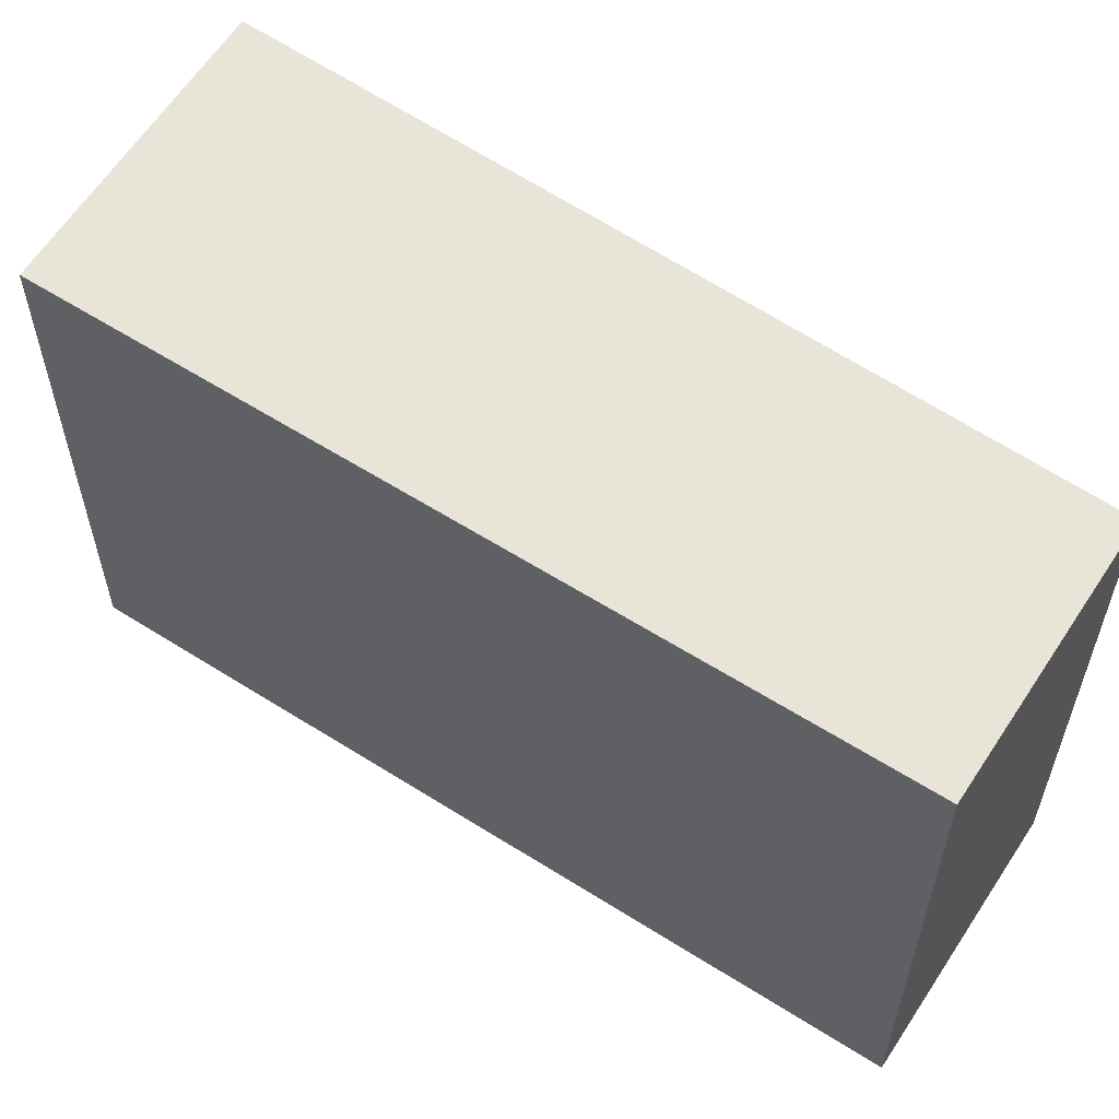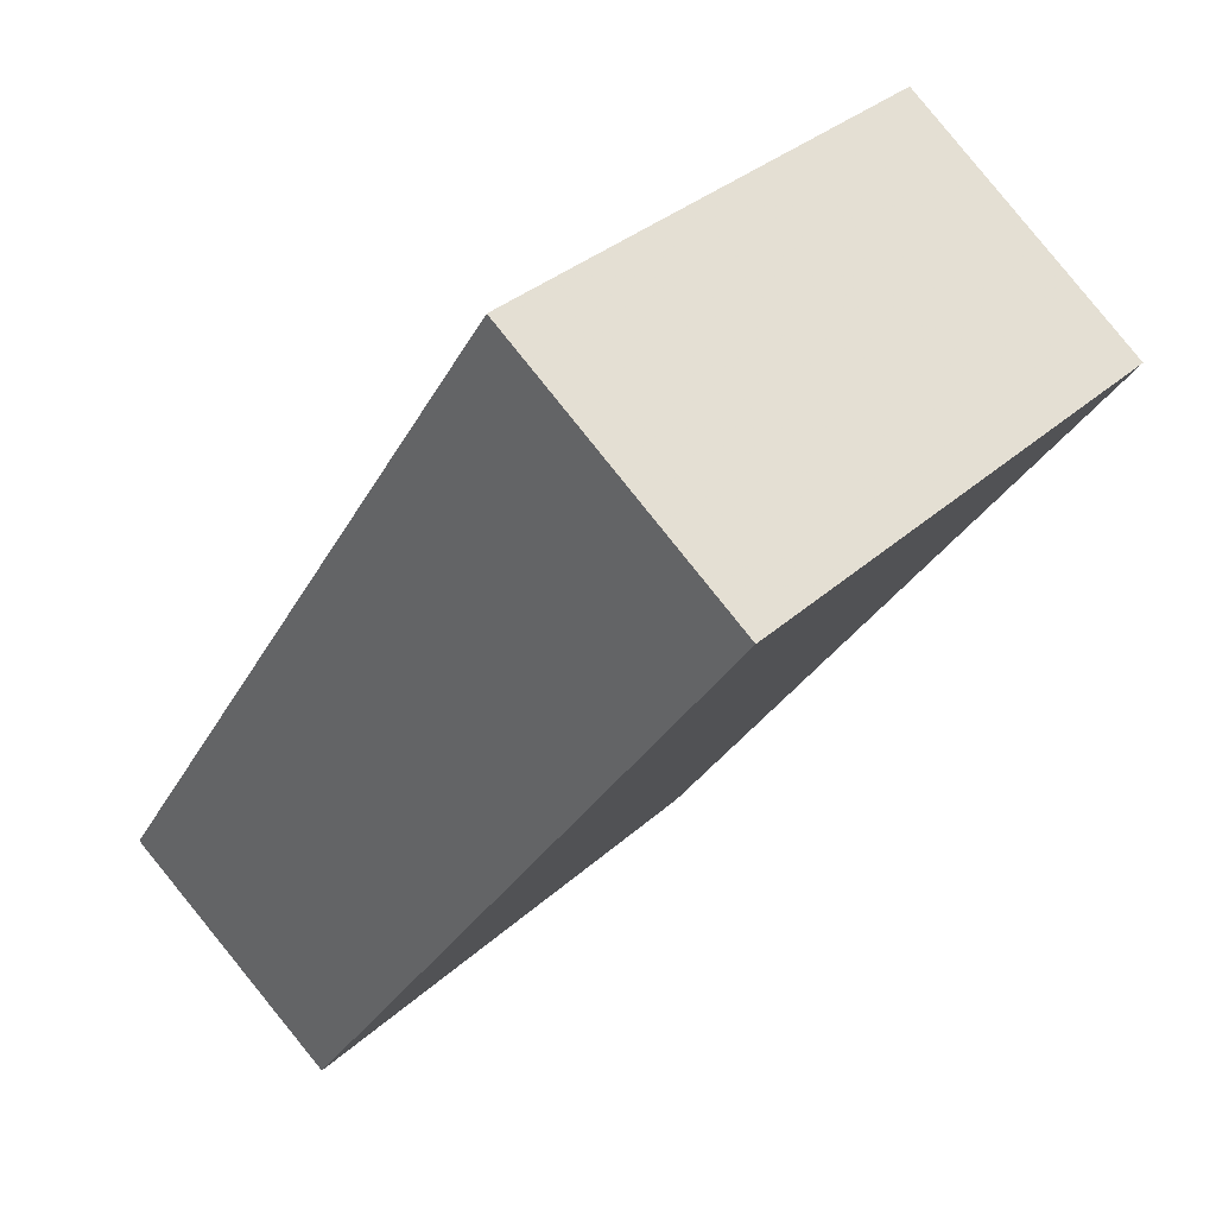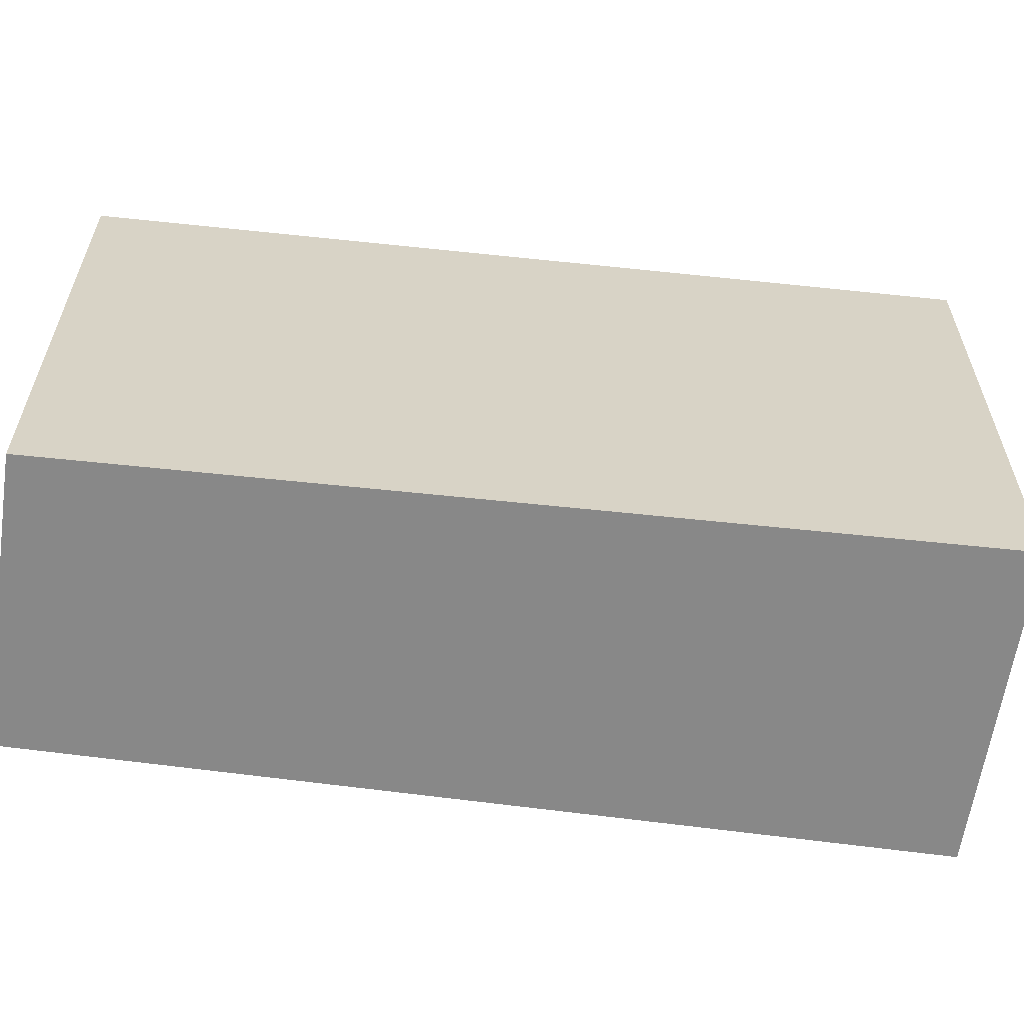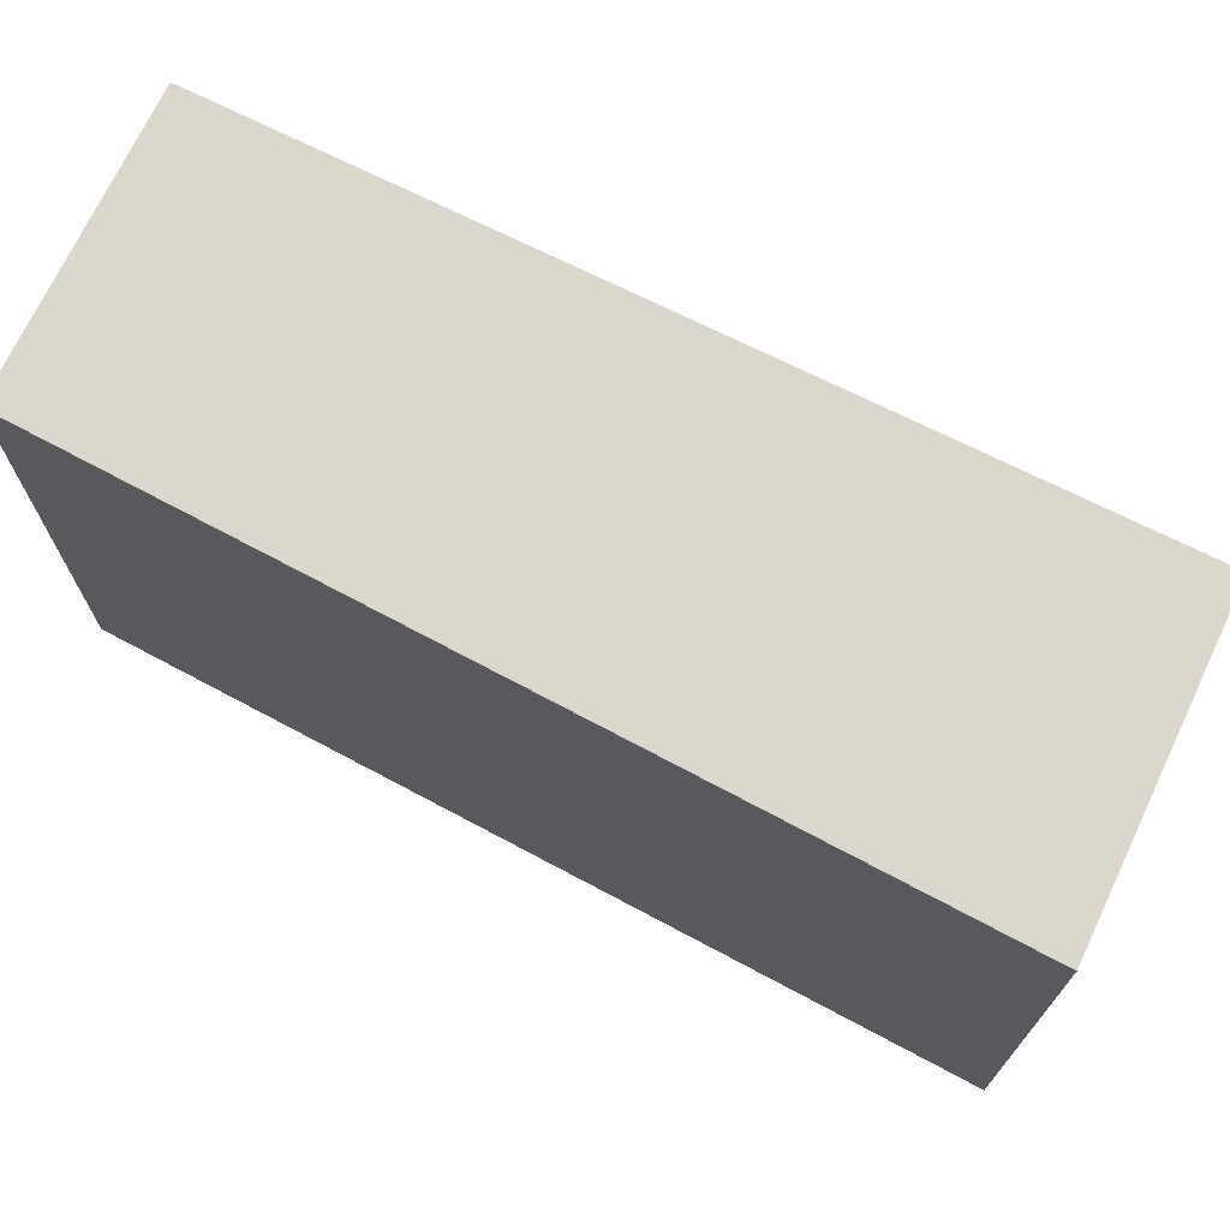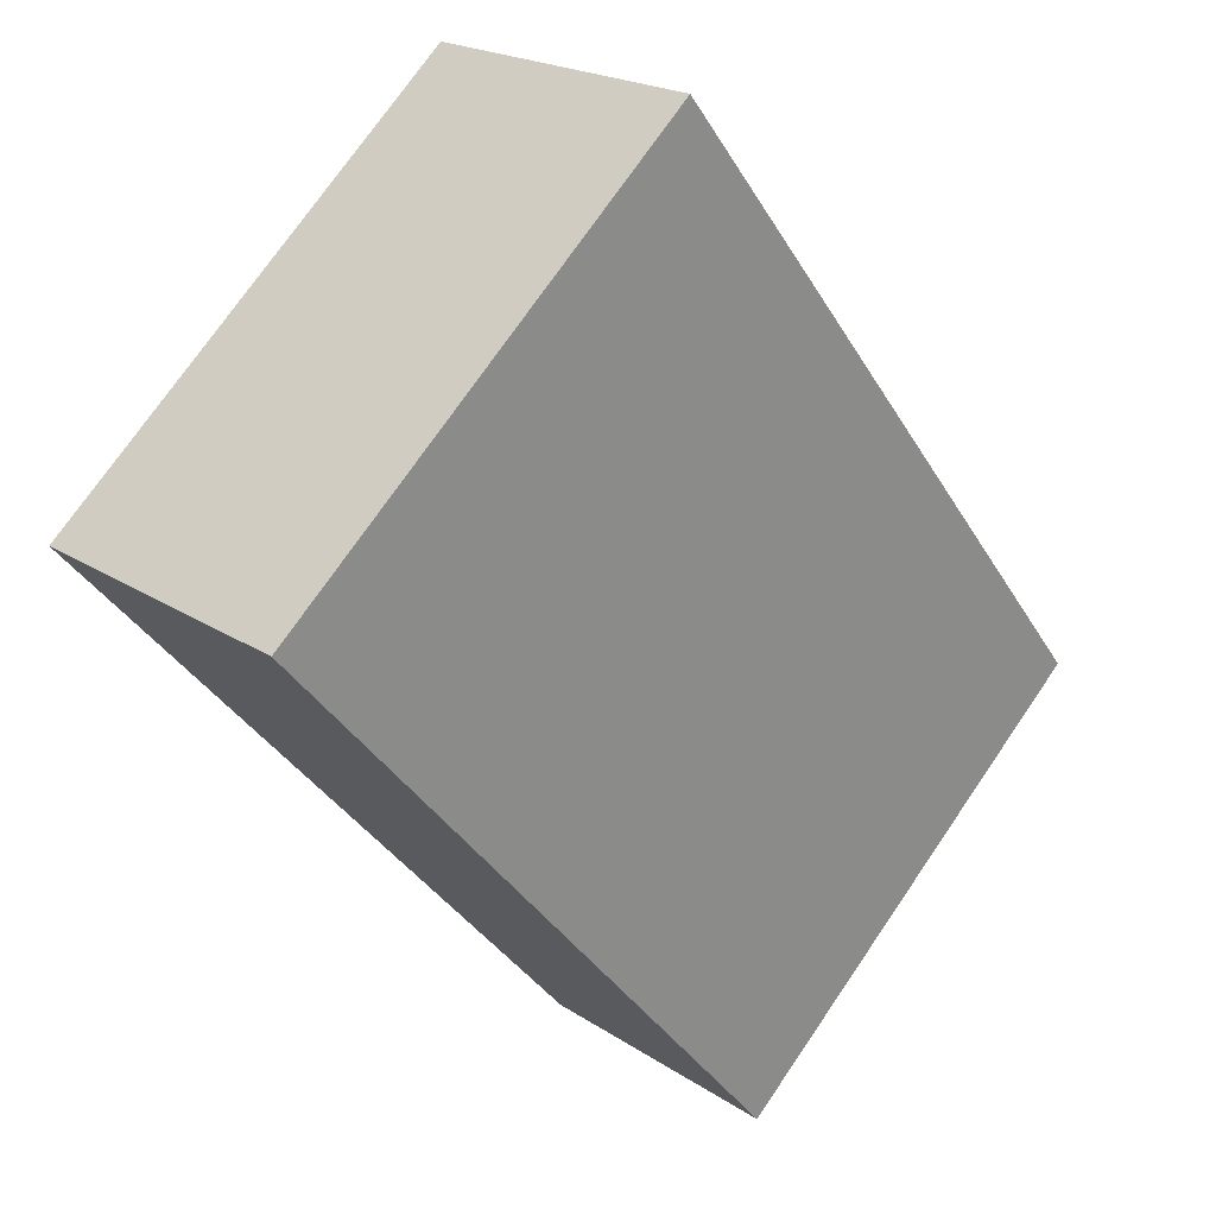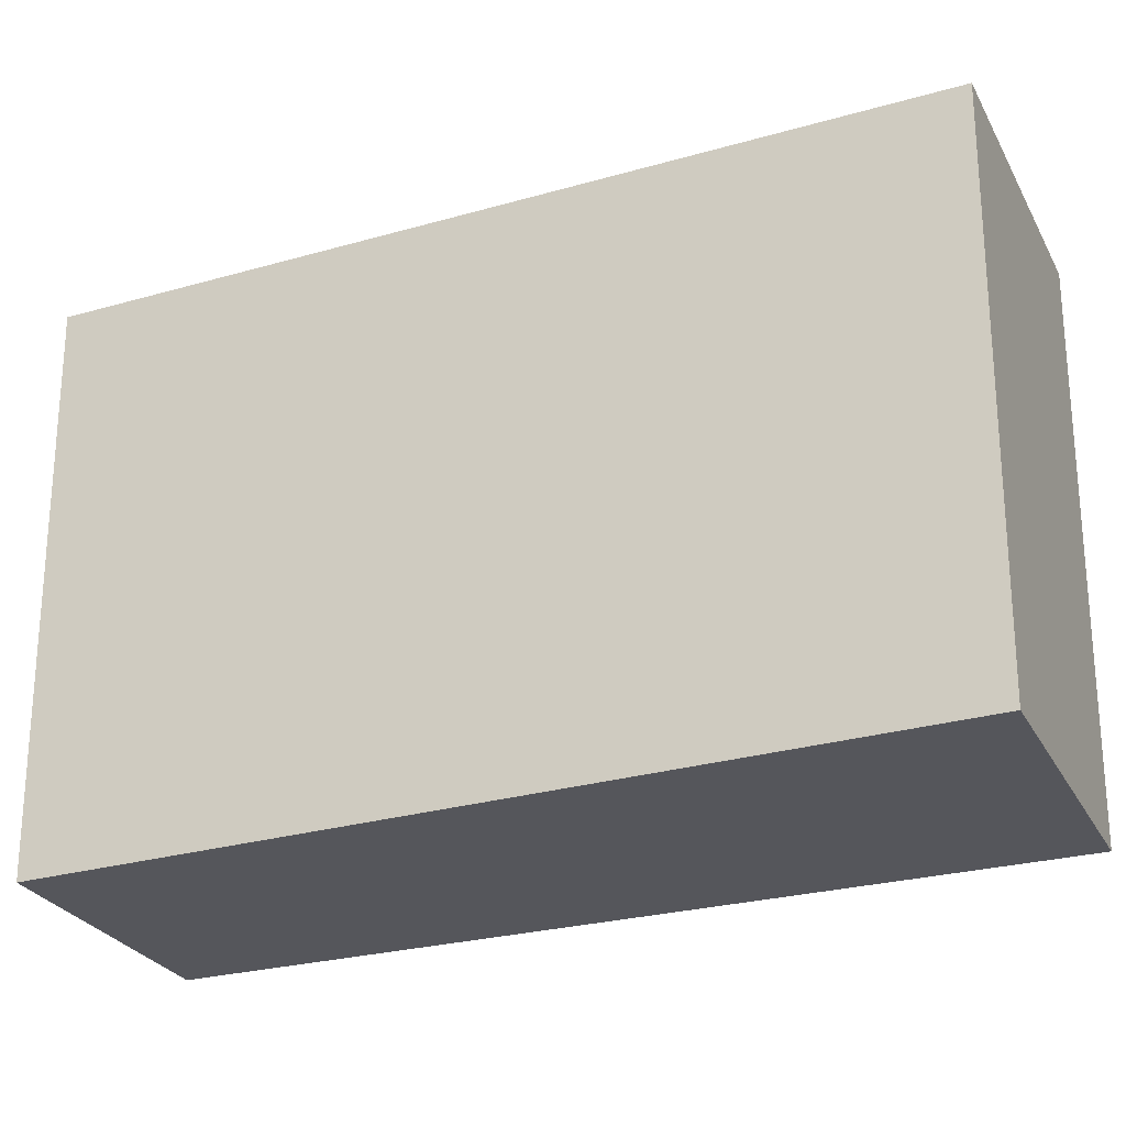
<metadata>
{"format":"obj","ext":"obj","renderer":"f3d","projection":"perspective","resolution":1024,"background":"white","views":[{"elev":60.0,"azim":157.9,"up":"+Y"},{"elev":33.4,"azim":39.3,"up":"+Z"},{"elev":-62.8,"azim":-63.0,"up":"+Y"},{"elev":73.0,"azim":-28.9,"up":"+Y"},{"elev":74.0,"azim":-145.6,"up":"+Z"},{"elev":-26.3,"azim":-32.1,"up":"+Y"}]}
</metadata>
<code>
v 466.6 -266.4 201.8
v 478.8 -266.4 219.4
v 472.5 -266.4 224
v 468.7 -266.4 218.2
v 460.5 -266.4 205.7
v 461 -266.4 205.4
v 462.6 -266.4 204.2
v 466.4 -266.4 201.6
v 466.6 -252.5 201.8
v 478.8 -252.5 219.4
v 472.5 -252.5 224
v 468.7 -252.5 218.2
v 460.5 -252.5 205.7
v 461 -252.5 205.4
v 462.6 -252.5 204.2
v 466.4 -252.5 201.6
g CityEngineShapeMaterial_652
f 2 1 8 7 6 5 4 3
f 10 9 16 15 14 13 12 11
f 1 8 16 9
f 8 7 15 16
f 7 6 14 15
f 6 5 13 14
f 5 4 12 13
f 4 3 11 12
f 3 2 10 11
f 2 1 9 10

</code>
